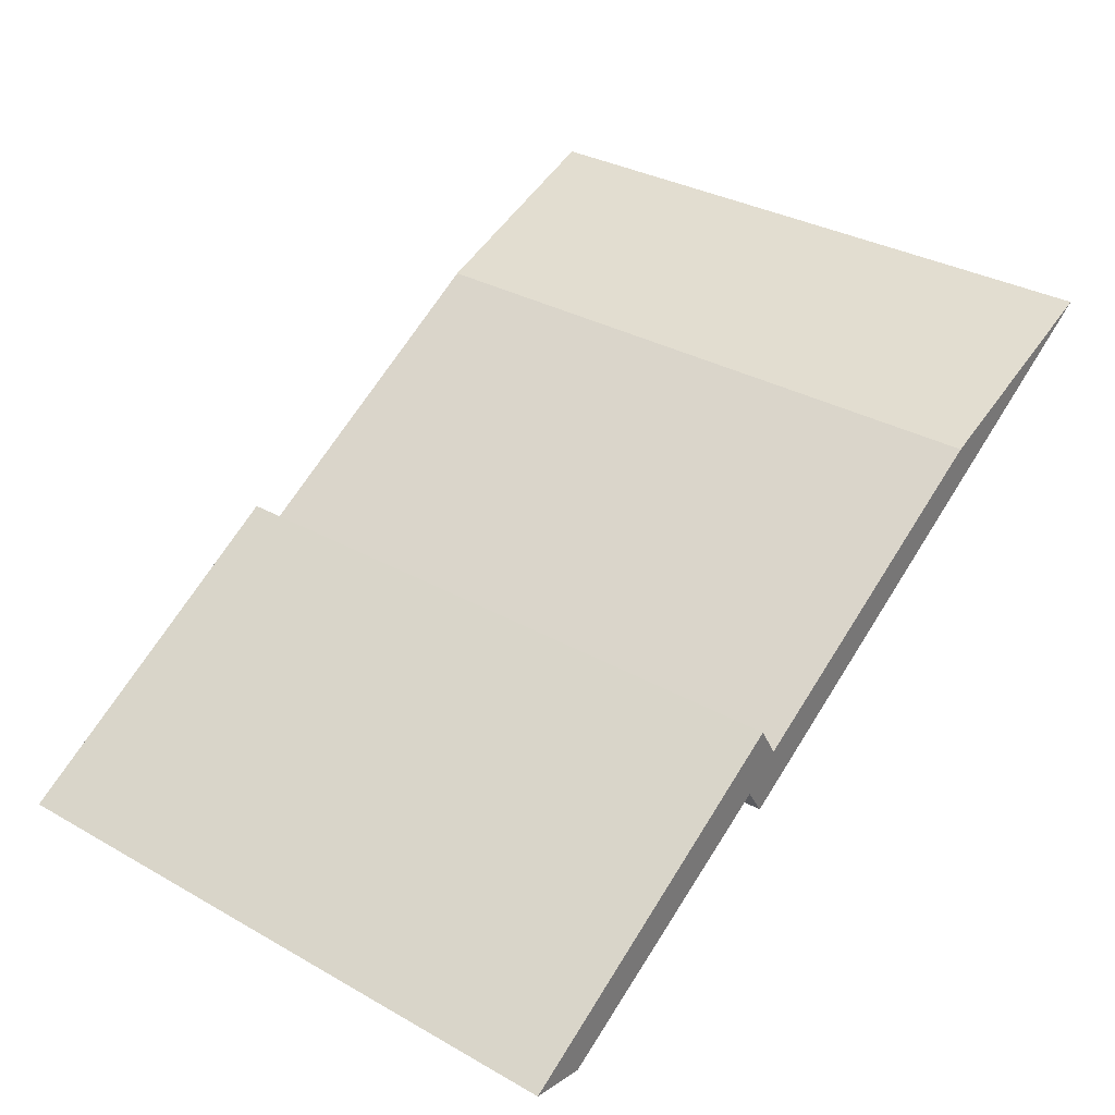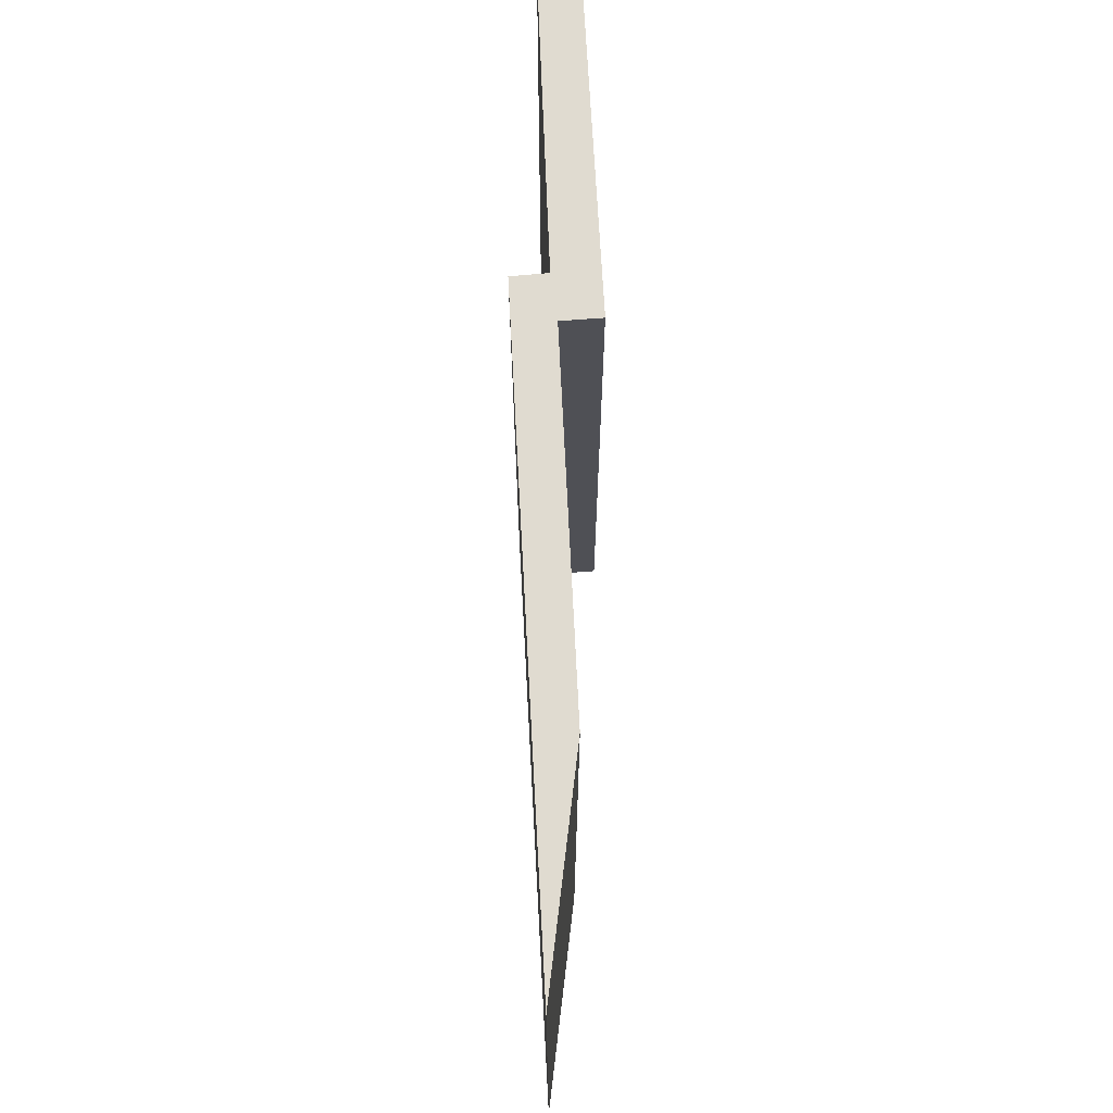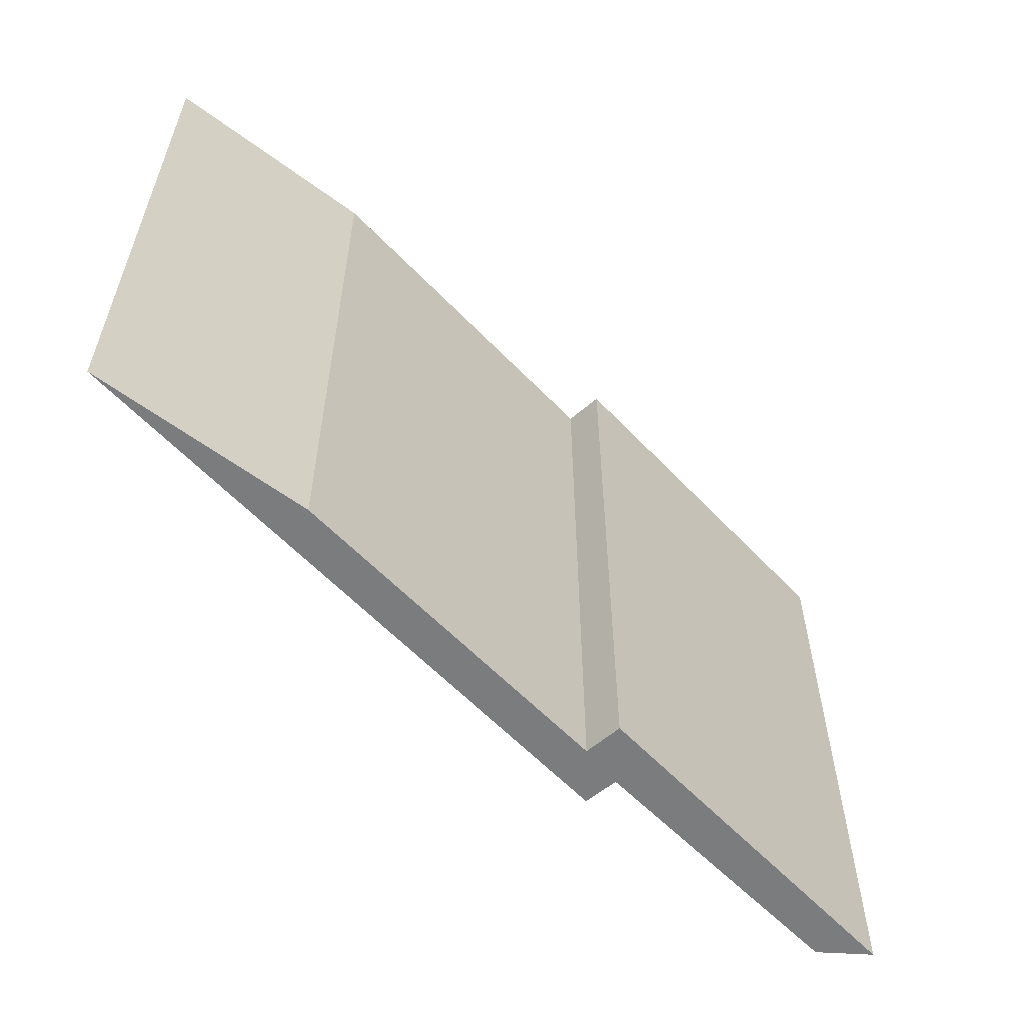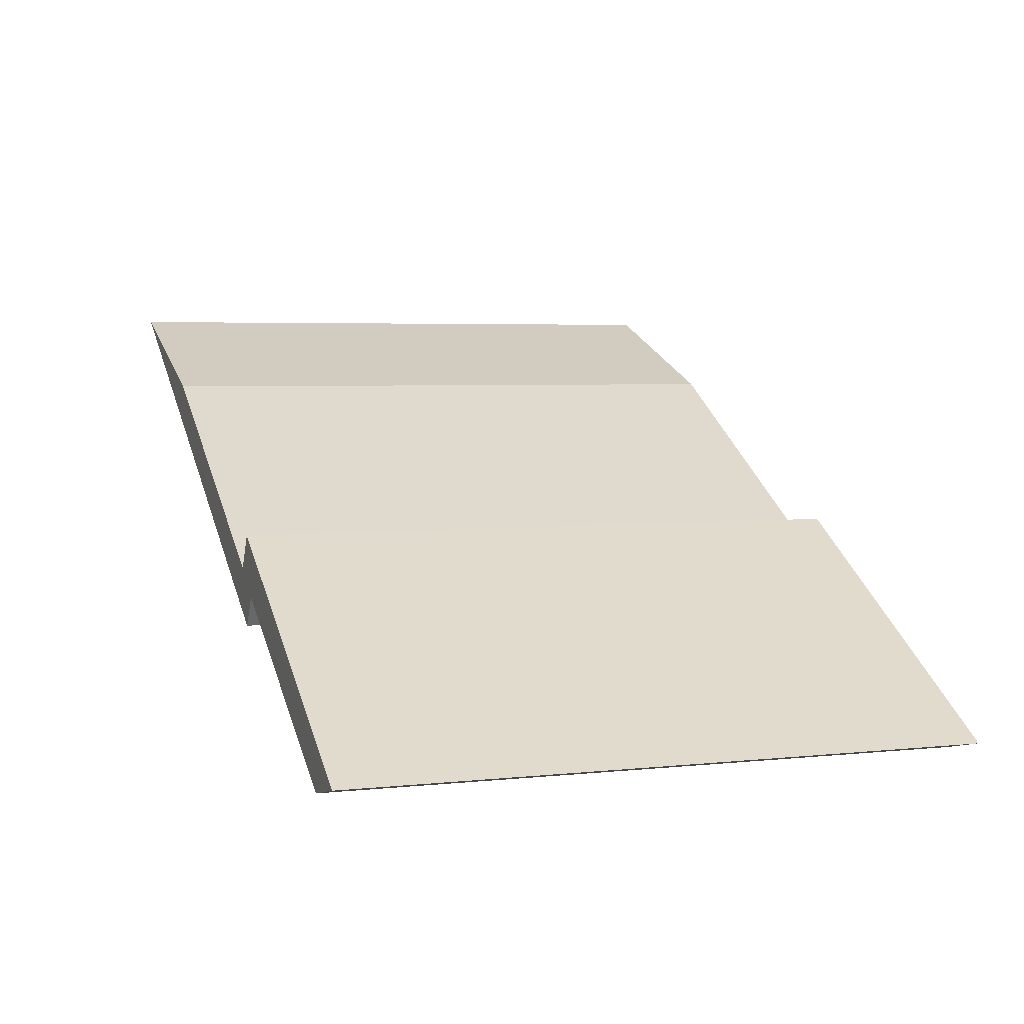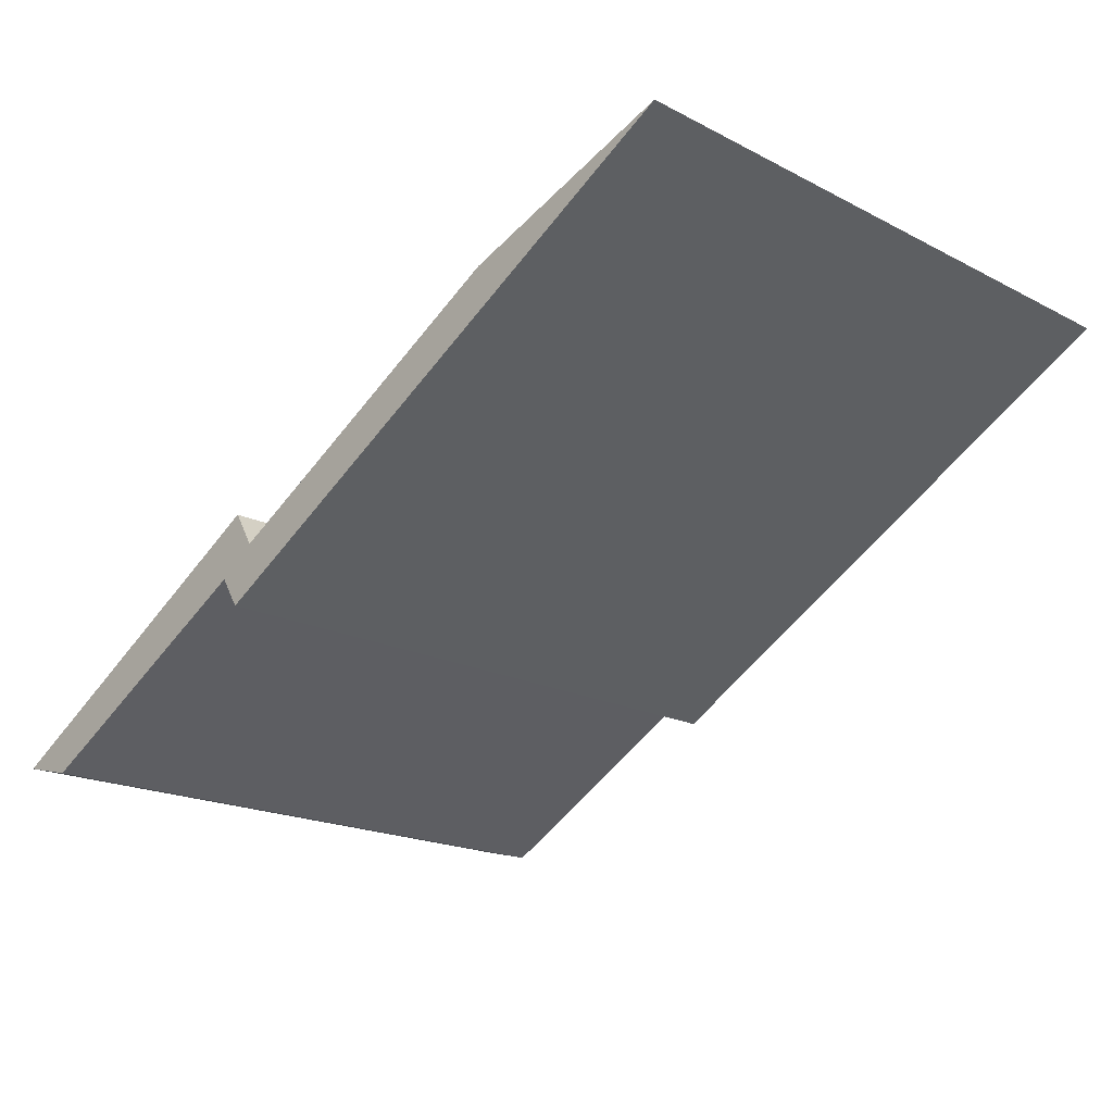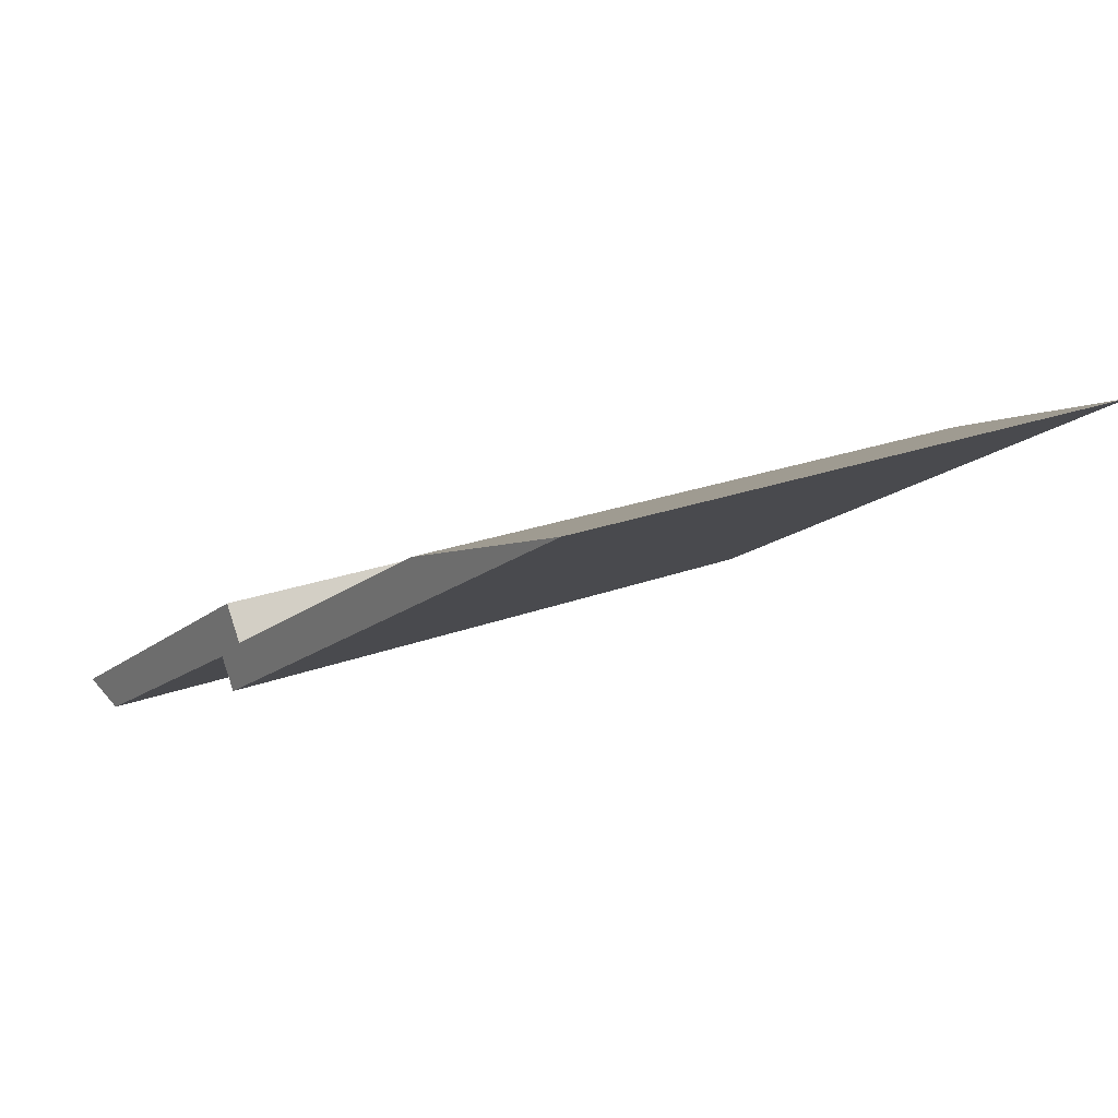
<metadata>
{"format":"obj","ext":"obj","renderer":"f3d","projection":"perspective","resolution":1024,"background":"white","views":[{"elev":32.8,"azim":128.0,"up":"+Z"},{"elev":70.1,"azim":-63.0,"up":"+Y"},{"elev":-58.6,"azim":-17.1,"up":"+Y"},{"elev":4.3,"azim":70.3,"up":"+Z"},{"elev":-18.5,"azim":-134.7,"up":"+Z"},{"elev":19.9,"azim":-126.4,"up":"+Z"}]}
</metadata>
<code>
v  5.537 16.88 -2.036
v  14.27 16.88 -8.256
v  0 16.88 1.034e-15
v  13.79 16.88 -6.76
v  14.34 16.88 -5.853
v  14.77 16.88 -7.454
v  23.05 16.88 -10.92
v  21.58 16.88 -11.28
v  21.58 6.907e-16 -11.28
v  14.77 4.564e-16 -7.454
v  14.27 5.055e-16 -8.256
v  0 0 0
v  5.537 1.247e-16 -2.036
v  13.79 4.139e-16 -6.76
v  14.34 3.584e-16 -5.853
v  23.05 6.686e-16 -10.92
g defaultobject
f 1 2 3
f 2 1 4
f 2 4 5
f 2 5 6
f 6 5 7
f 6 7 8
f 9 6 8
f 6 9 10
f 11 3 2
f 3 11 12
f 10 2 6
f 2 10 11
f 12 1 3
f 1 12 13
f 13 4 1
f 4 13 14
f 15 7 5
f 7 15 16
f 14 5 4
f 5 14 15
f 16 8 7
f 8 16 9
f 11 13 12
f 13 11 14
f 14 11 15
f 15 11 10
f 15 10 16
f 16 10 9

</code>
